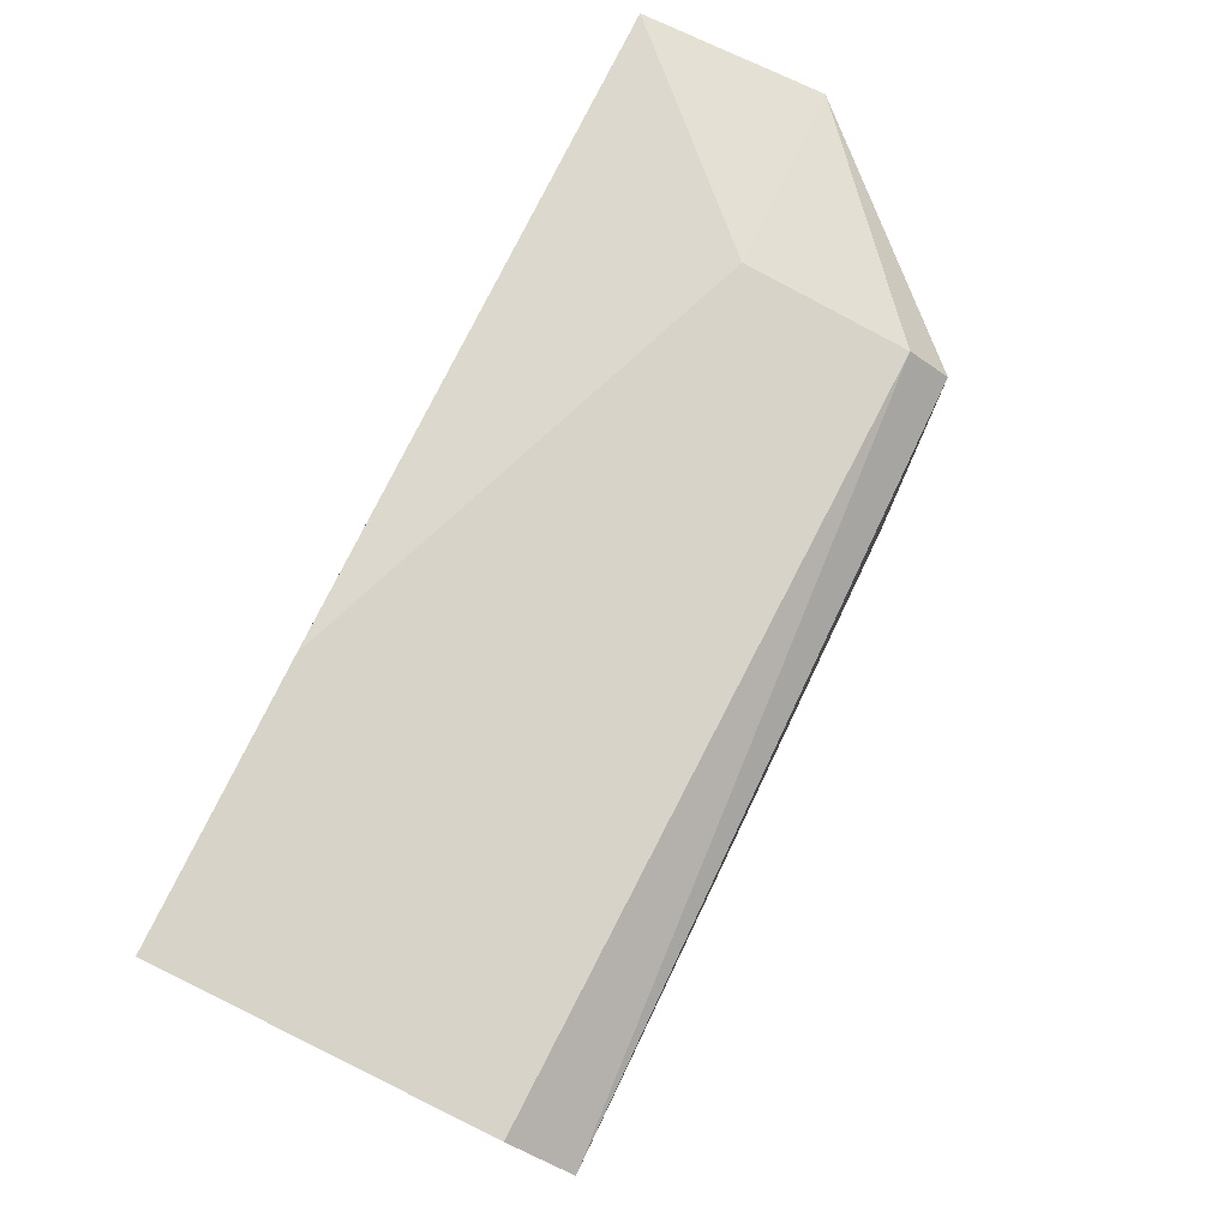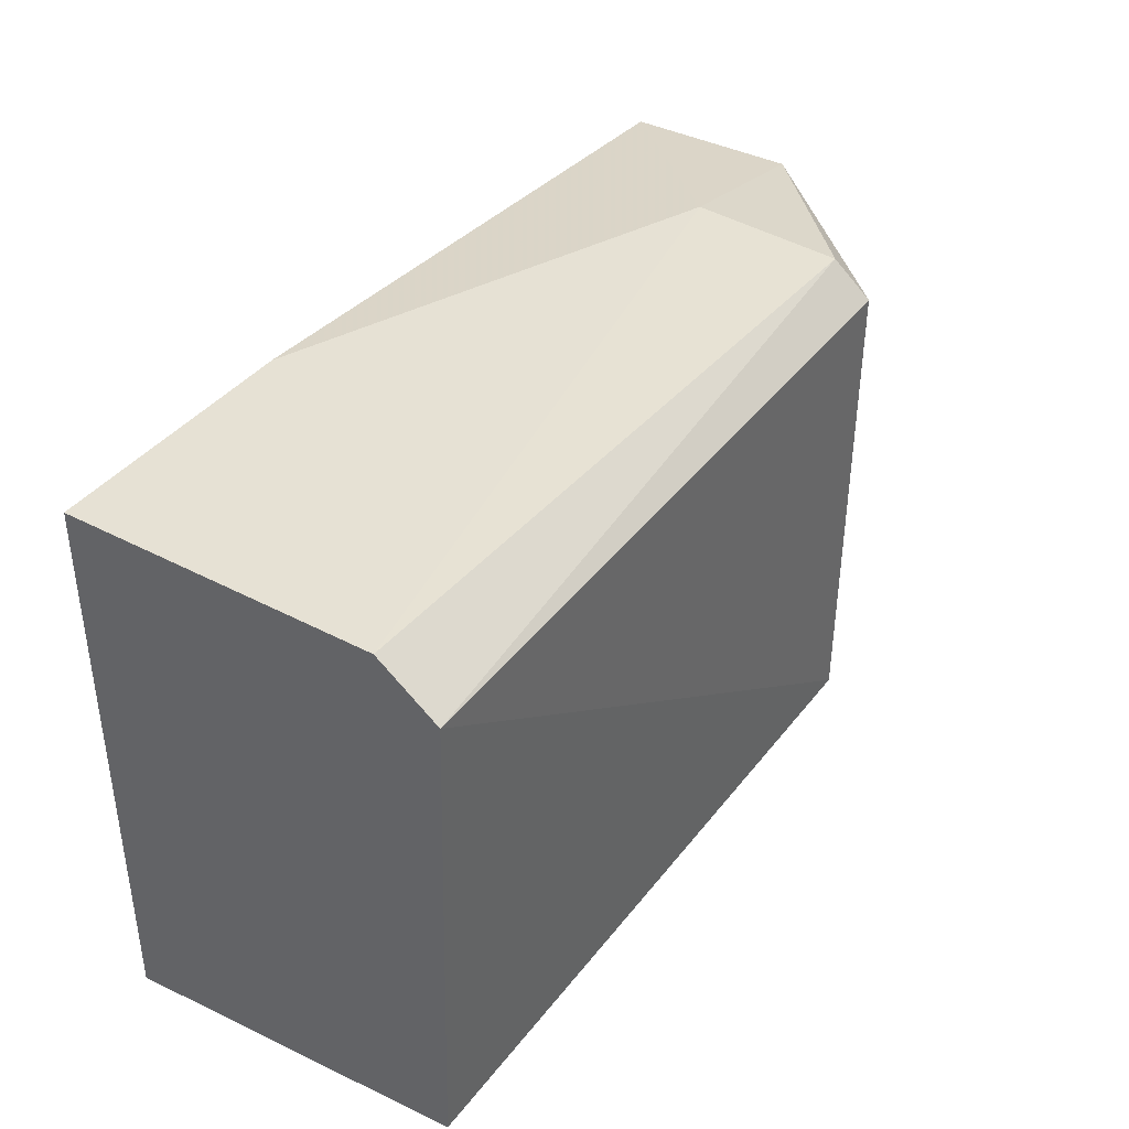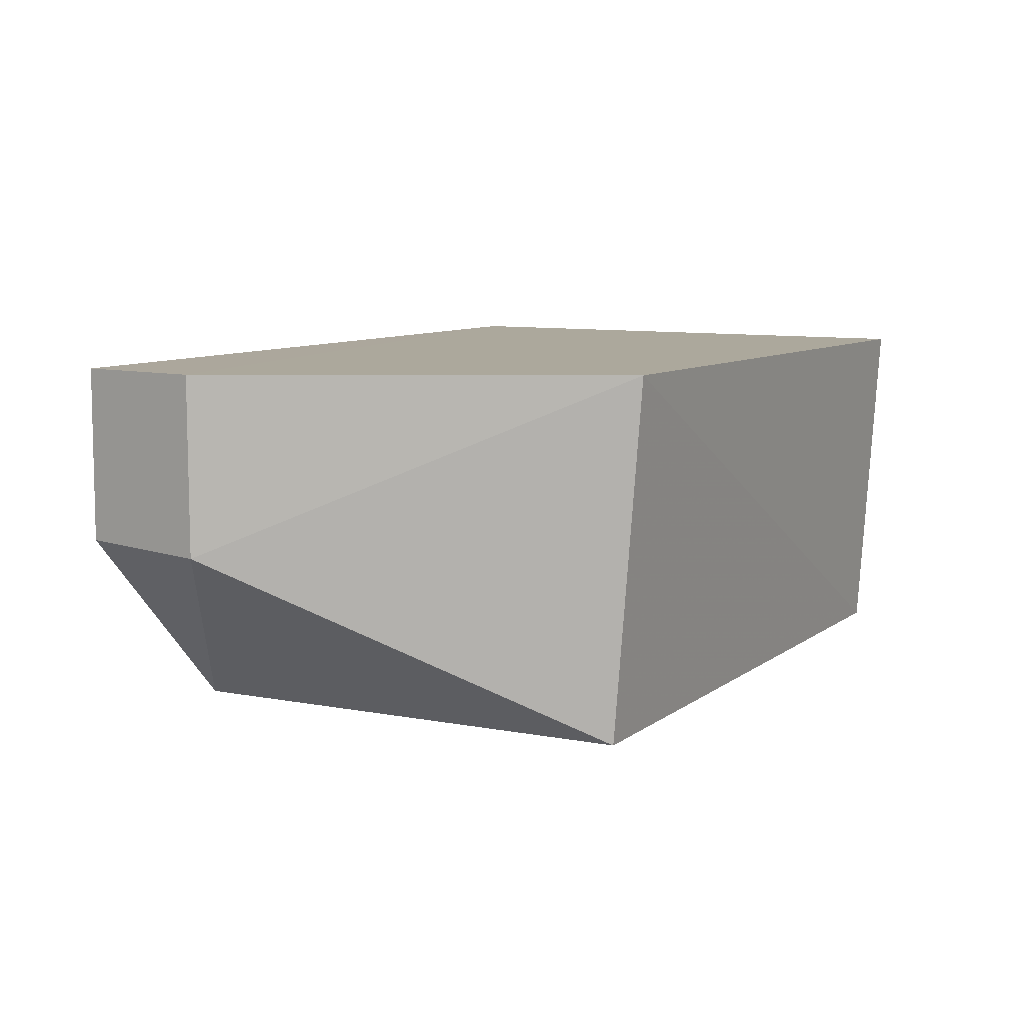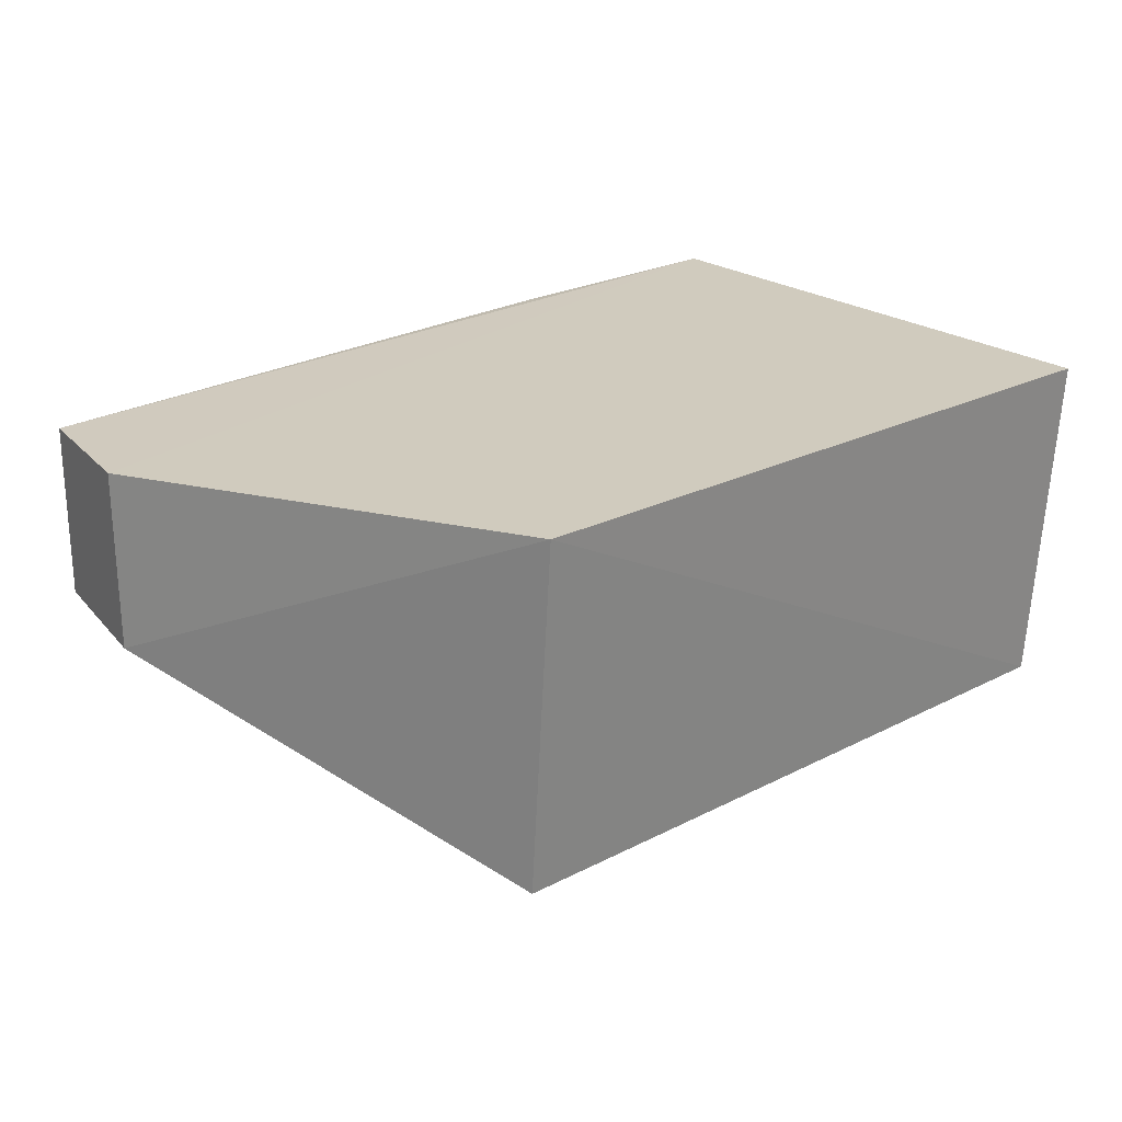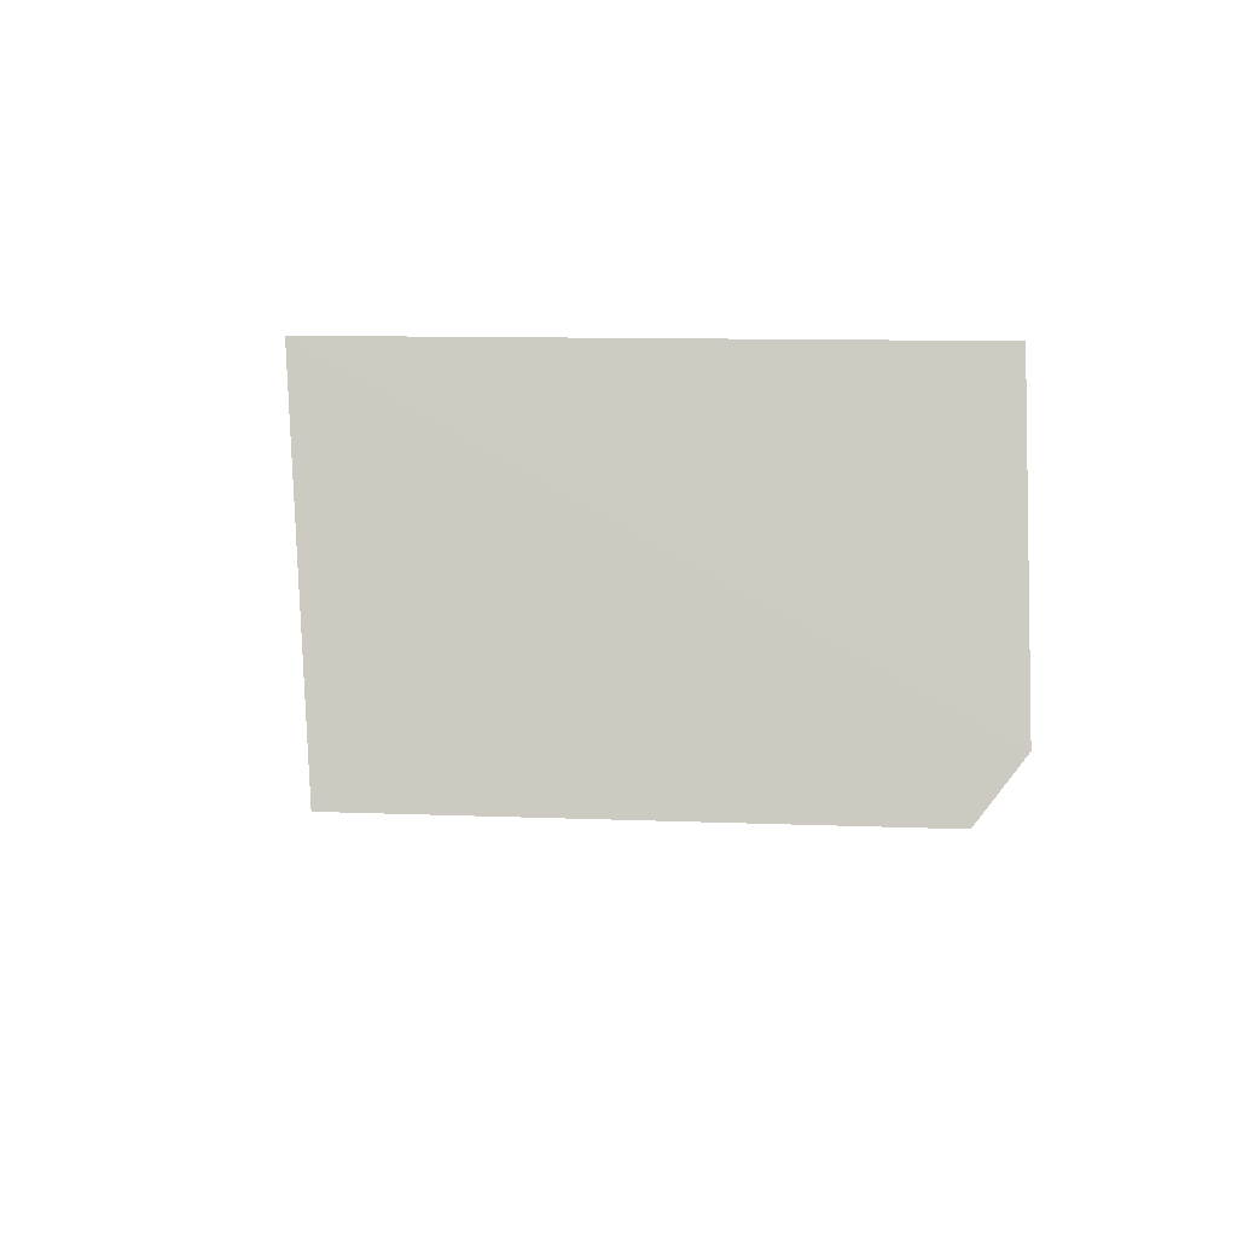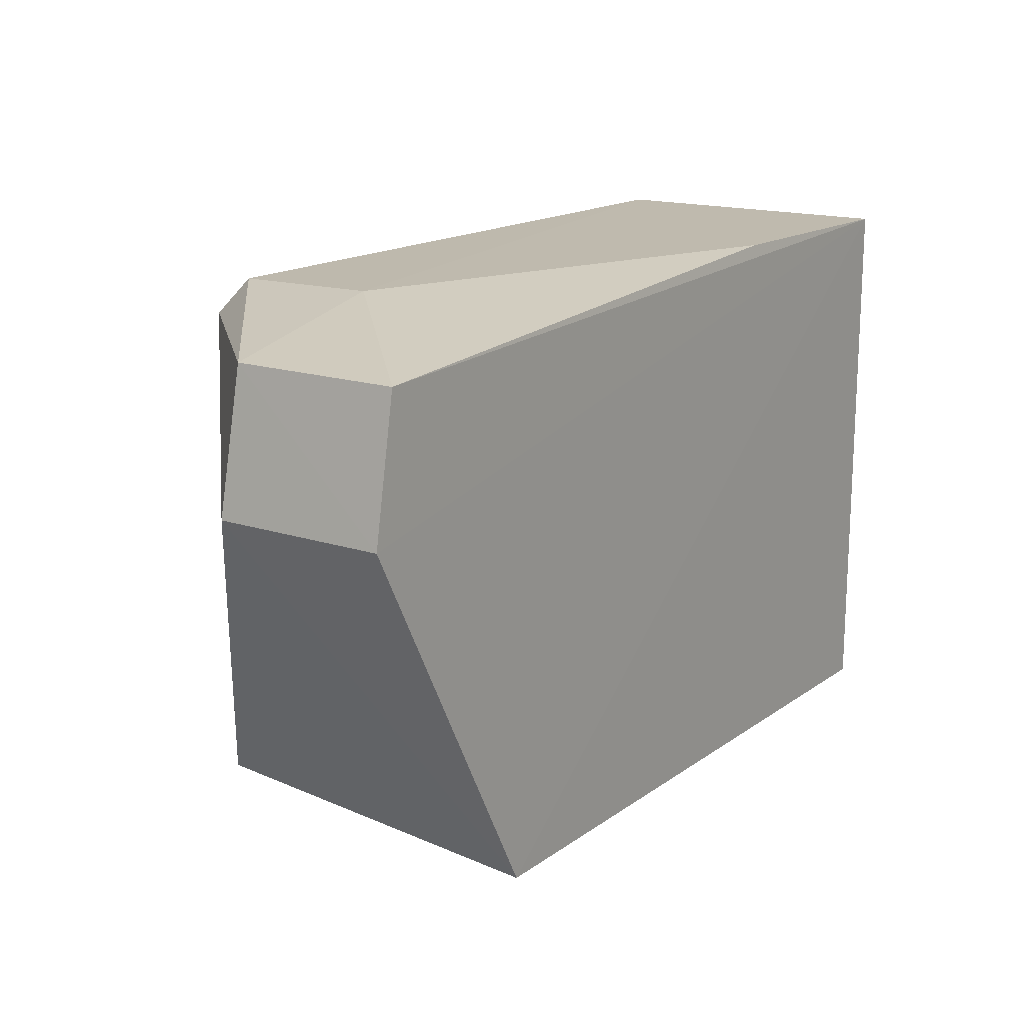
<metadata>
{"format":"obj","ext":"obj","renderer":"f3d","projection":"perspective","resolution":1024,"background":"white","views":[{"elev":77.1,"azim":-64.5,"up":"+Z"},{"elev":39.0,"azim":-57.1,"up":"+Z"},{"elev":8.3,"azim":119.0,"up":"+Y"},{"elev":23.3,"azim":139.5,"up":"+Y"},{"elev":-3.5,"azim":-93.8,"up":"+Y"},{"elev":15.8,"azim":125.1,"up":"+Z"}]}
</metadata>
<code>
v 0.06796 -0.05325 0.01253
v 0.06796 -0.05733 0.01254
v 0.06369 -0.05325 0.0002586
v 0.04693 -0.05325 0.0003066
v 0.04693 -0.06056 0.01355
v 0.04701 -0.05318 0.01355
v 0.06855 -0.05324 0.009251
v 0.06365 -0.06184 0.0009543
v 0.06369 -0.05743 0.01343
v 0.06363 -0.0619 0.01247
v 0.06854 -0.05742 0.00925
v 0.04697 -0.06161 0.0008297
v 0.0532 -0.05325 0.01356
v 0.06347 -0.06106 0.01335
v 0.04694 -0.06194 0.01245
f 6 3 4
f 6 4 5
f 7 1 2
f 7 6 1
f 7 3 6
f 9 2 1
f 11 7 2
f 11 10 8
f 11 2 10
f 11 8 3
f 11 3 7
f 12 5 4
f 12 4 3
f 12 3 8
f 13 6 5
f 13 5 9
f 13 9 1
f 13 1 6
f 14 9 5
f 14 10 2
f 14 2 9
f 15 5 12
f 15 14 5
f 15 10 14
f 15 12 8
f 15 8 10

</code>
